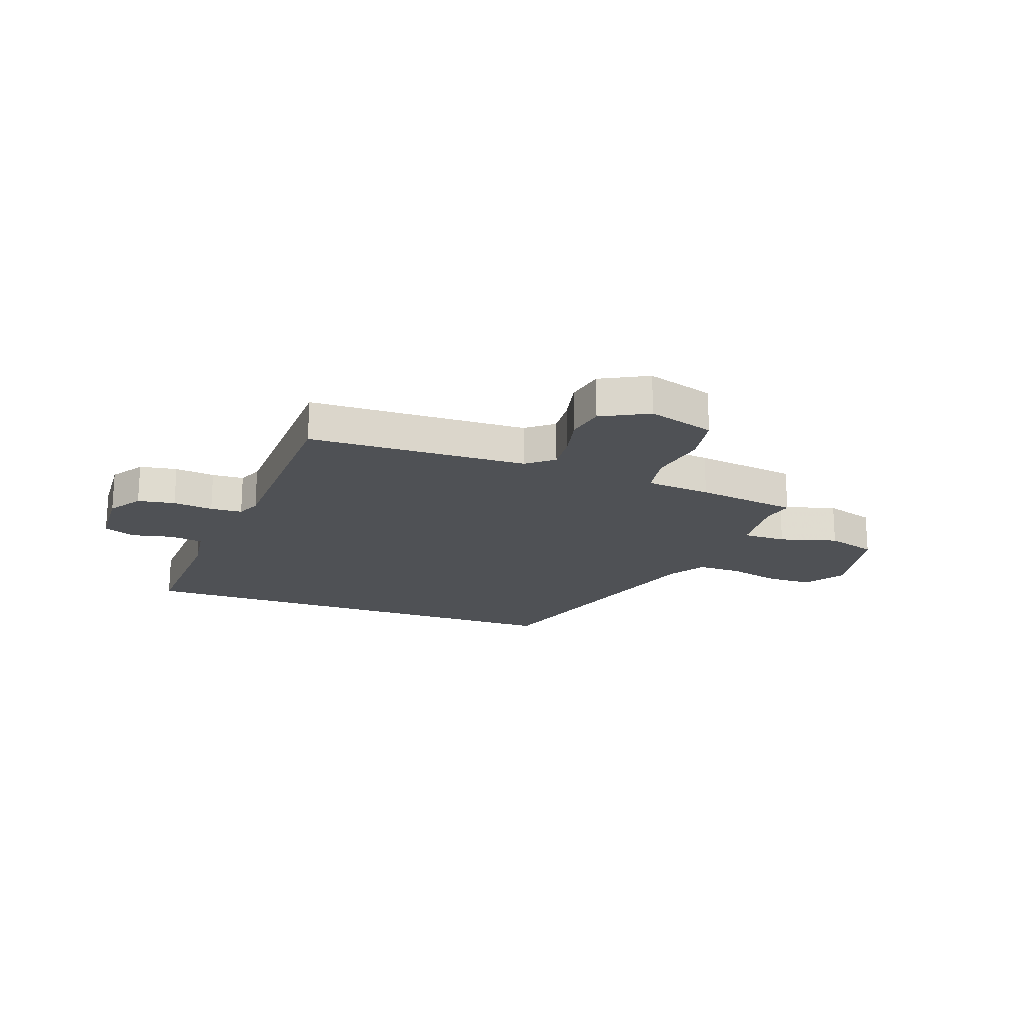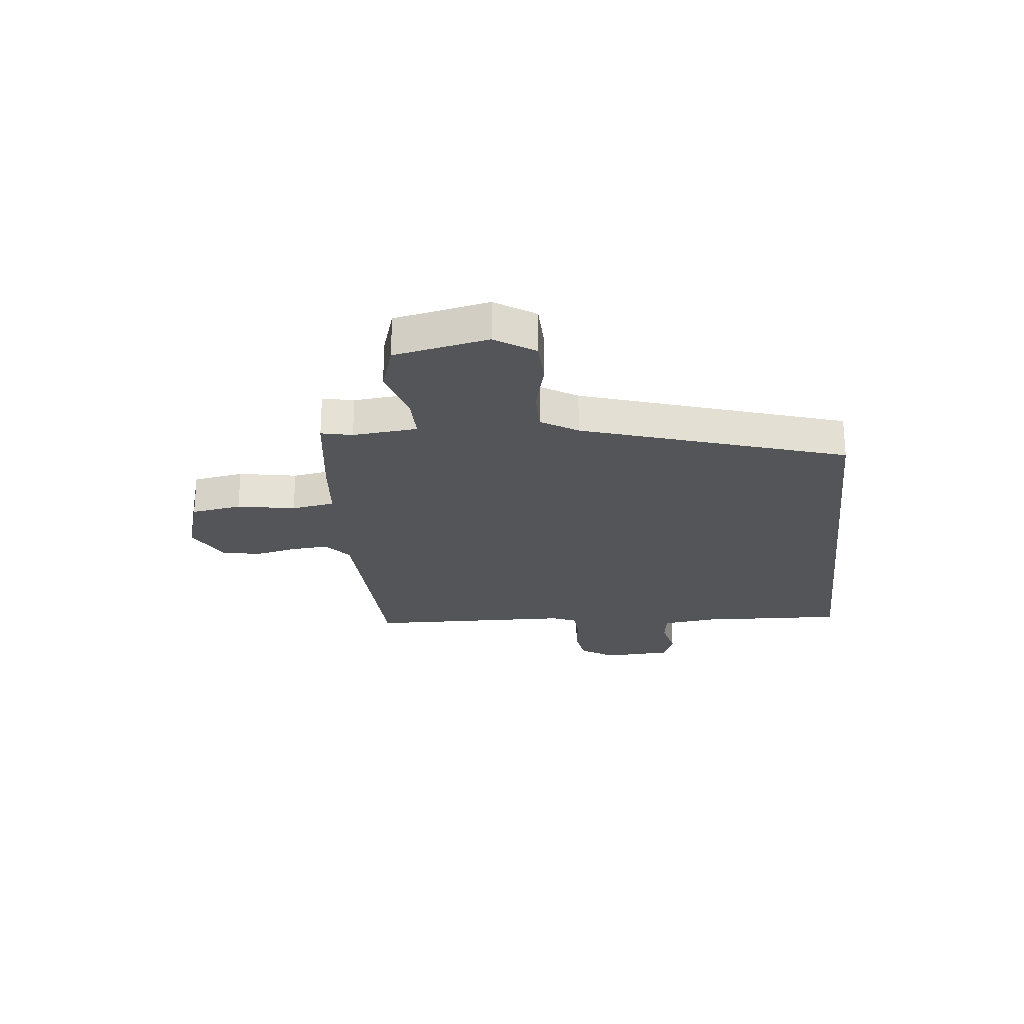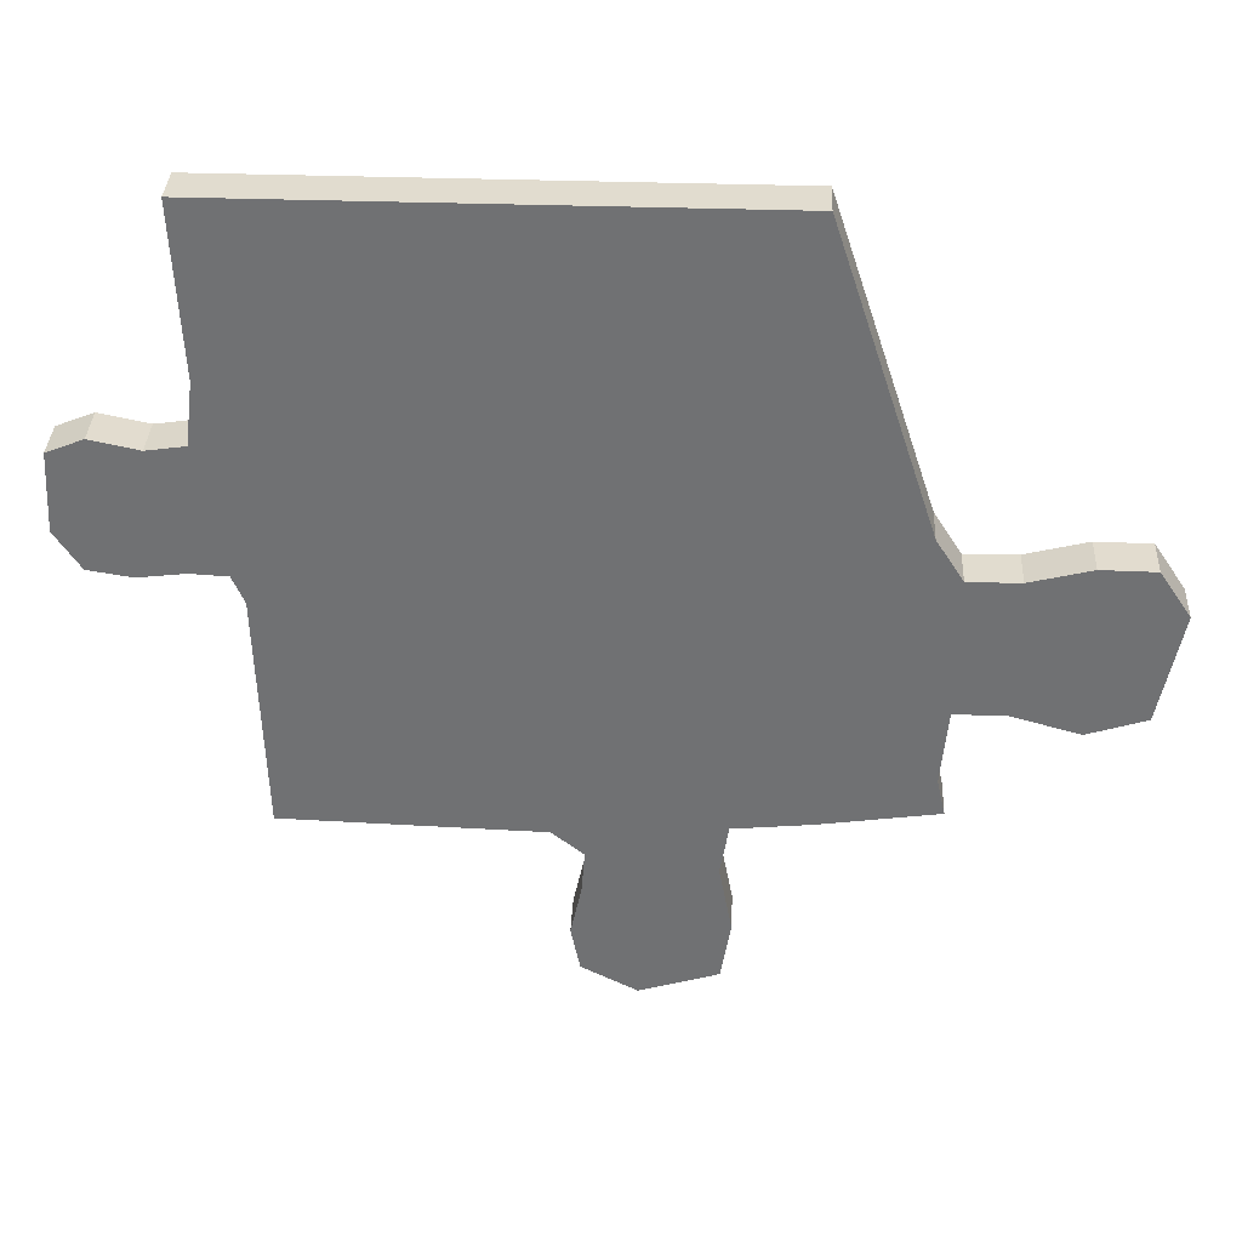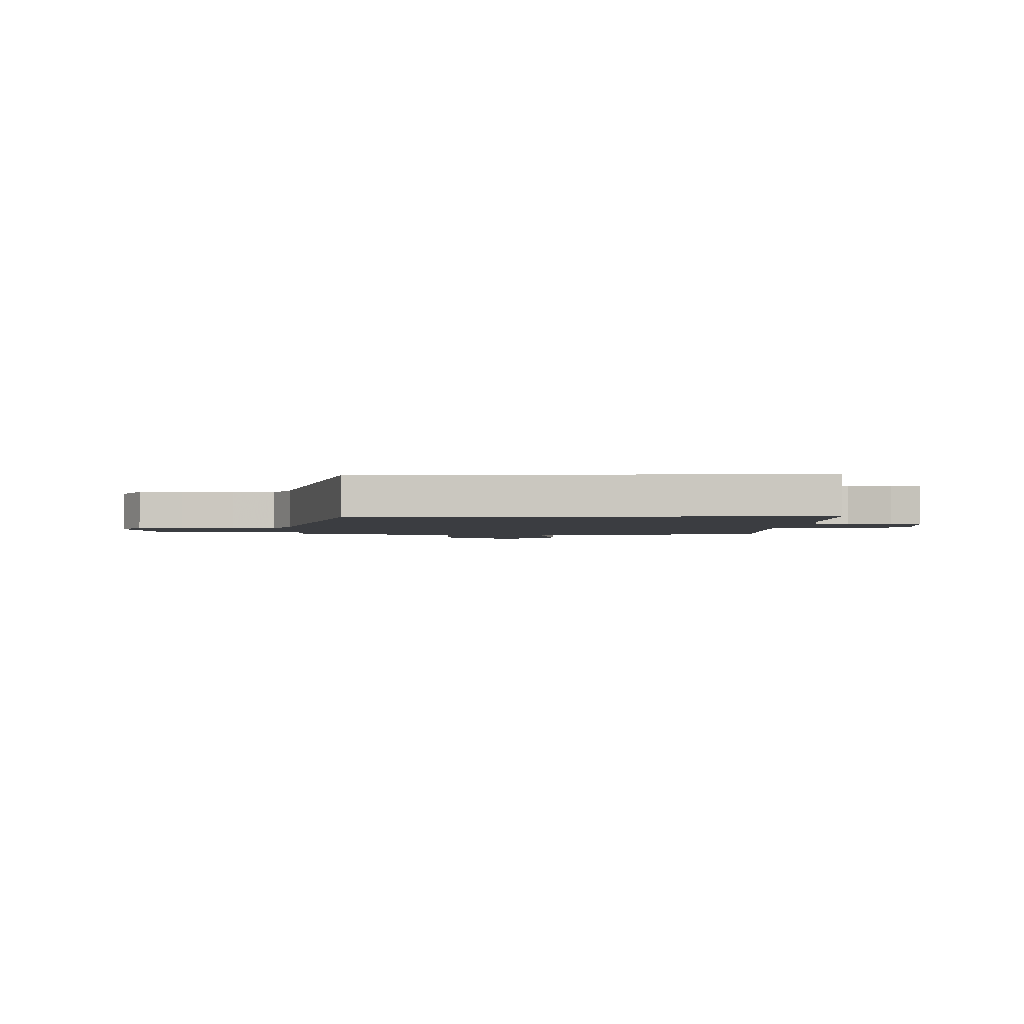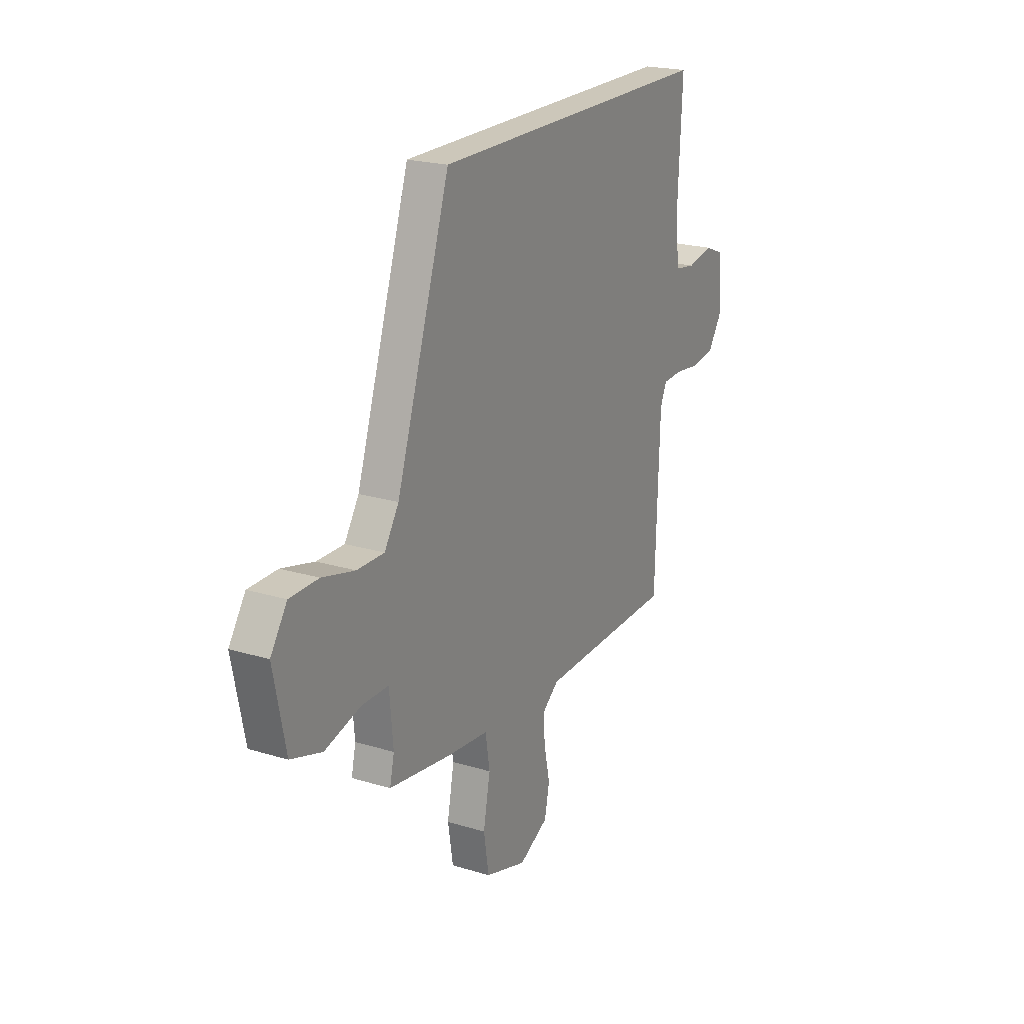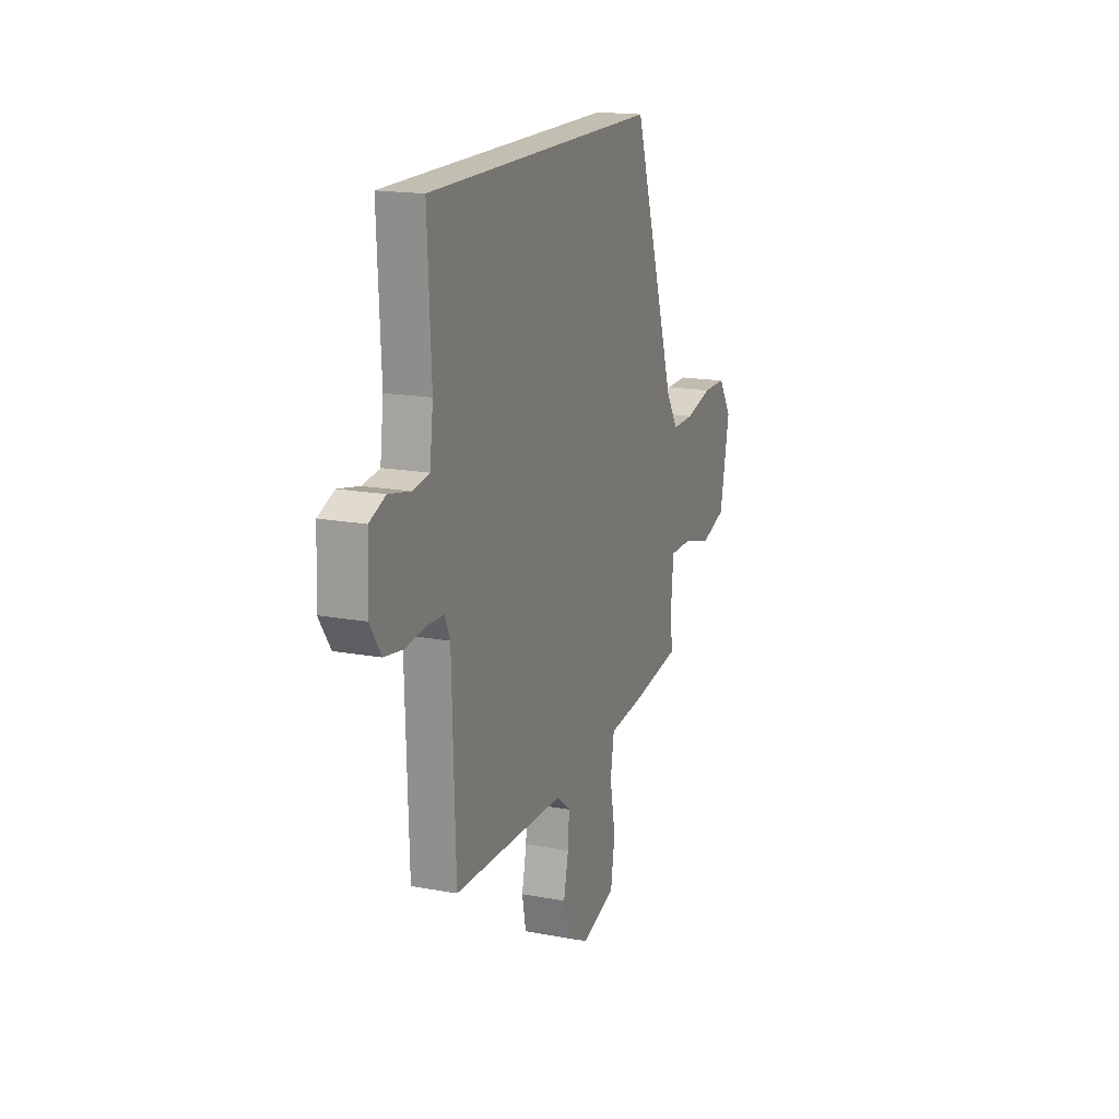
<metadata>
{"format":"obj","ext":"obj","renderer":"f3d","projection":"perspective","resolution":1024,"background":"white","views":[{"elev":-19.5,"azim":160.6,"up":"+Y"},{"elev":-24.0,"azim":-83.5,"up":"+Y"},{"elev":34.5,"azim":-177.3,"up":"+Z"},{"elev":-2.4,"azim":2.1,"up":"+Y"},{"elev":21.5,"azim":-61.6,"up":"+Z"},{"elev":17.1,"azim":110.5,"up":"+Z"}]}
</metadata>
<code>
v -0.517 0.07 -0.439
v -0.504 0.07 -0.382
v -0.515 0.07 -0.264
v -0.594 0.07 -0.264
v -0.699 0.07 -0.293
v -0.79 0.07 -0.264
v -0.825 0.07 -0.092
v -0.777 0.07 -0.02
v -0.693 0.07 -0.019
v -0.598 0.07 -0.043
v -0.518 0.07 -0.044
v -0.476 0.07 0.022
v -0.319 0.07 0.5
v 0.515 0.07 0.5
v 0.502 0.07 0.236
v 0.514 0.07 0.139
v 0.574 0.07 0.13
v 0.65 0.07 0.146
v 0.707 0.07 0.123
v 0.713 0.07 -0.001
v 0.673 0.07 -0.061
v 0.605 0.07 -0.072
v 0.532 0.07 -0.063
v 0.474 0.07 -0.066
v 0.455 0.07 -0.109
v 0.443 0.07 -0.483
v 0.044 0.07 -0.494
v -0.005 0.07 -0.533
v 0 0.07 -0.6
v 0.017 0.07 -0.678
v 0.003 0.07 -0.748
v -0.083 0.07 -0.792
v -0.205 0.07 -0.754
v -0.22 0.07 -0.662
v -0.2 0.07 -0.557
v -0.213 0.07 -0.478
v -0.332 0.07 -0.466
v -0.517 0 -0.439
v -0.504 0 -0.382
v -0.515 0 -0.264
v -0.594 0 -0.264
v -0.699 0 -0.293
v -0.79 0 -0.264
v -0.825 0 -0.092
v -0.777 0 -0.02
v -0.693 0 -0.019
v -0.598 0 -0.043
v -0.518 0 -0.044
v -0.476 0 0.022
v -0.319 0 0.5
v 0.515 0 0.5
v 0.502 0 0.236
v 0.514 0 0.139
v 0.574 0 0.13
v 0.65 0 0.146
v 0.707 0 0.123
v 0.713 0 -0.001
v 0.673 0 -0.061
v 0.605 0 -0.072
v 0.532 0 -0.063
v 0.474 0 -0.066
v 0.455 0 -0.109
v 0.443 0 -0.483
v 0.044 0 -0.494
v -0.005 0 -0.533
v 0 0 -0.6
v 0.017 0 -0.678
v 0.003 0 -0.748
v -0.083 0 -0.792
v -0.205 0 -0.754
v -0.22 0 -0.662
v -0.2 0 -0.557
v -0.213 0 -0.478
v -0.332 0 -0.466
f 36 37 1 2
f 33 34 35
f 32 33 35
f 31 32 35
f 30 31 35
f 29 30 35
f 28 29 35 36
f 36 2 3
f 28 36 3
f 27 28 3
f 25 26 27 3
f 21 22 23
f 20 21 23
f 19 20 23
f 18 19 23
f 17 18 23
f 16 17 23 24
f 25 3 4
f 24 25 4
f 16 24 4
f 15 16 4
f 12 13 14 15
f 8 9 10
f 7 8 10
f 6 7 10
f 5 6 10
f 4 5 10
f 4 10 11
f 4 11 12 15
f 39 38 74 73
f 72 71 70
f 72 70 69
f 72 69 68
f 72 68 67
f 72 67 66
f 73 72 66 65
f 40 39 73
f 40 73 65
f 40 65 64
f 40 64 63 62
f 60 59 58
f 60 58 57
f 60 57 56
f 60 56 55
f 60 55 54
f 61 60 54 53
f 41 40 62
f 41 62 61
f 41 61 53
f 41 53 52
f 52 51 50 49
f 47 46 45
f 47 45 44
f 47 44 43
f 47 43 42
f 47 42 41
f 48 47 41
f 52 49 48 41
f 1 38 39 2
f 2 39 40 3
f 3 40 41 4
f 4 41 42 5
f 5 42 43 6
f 6 43 44 7
f 7 44 45 8
f 8 45 46 9
f 9 46 47 10
f 10 47 48 11
f 11 48 49 12
f 12 49 50 13
f 13 50 51 14
f 14 51 52 15
f 15 52 53 16
f 16 53 54 17
f 17 54 55 18
f 18 55 56 19
f 19 56 57 20
f 20 57 58 21
f 21 58 59 22
f 22 59 60 23
f 23 60 61 24
f 24 61 62 25
f 25 62 63 26
f 26 63 64 27
f 27 64 65 28
f 28 65 66 29
f 29 66 67 30
f 30 67 68 31
f 31 68 69 32
f 32 69 70 33
f 33 70 71 34
f 34 71 72 35
f 35 72 73 36
f 36 73 74 37
f 37 74 38 1

</code>
